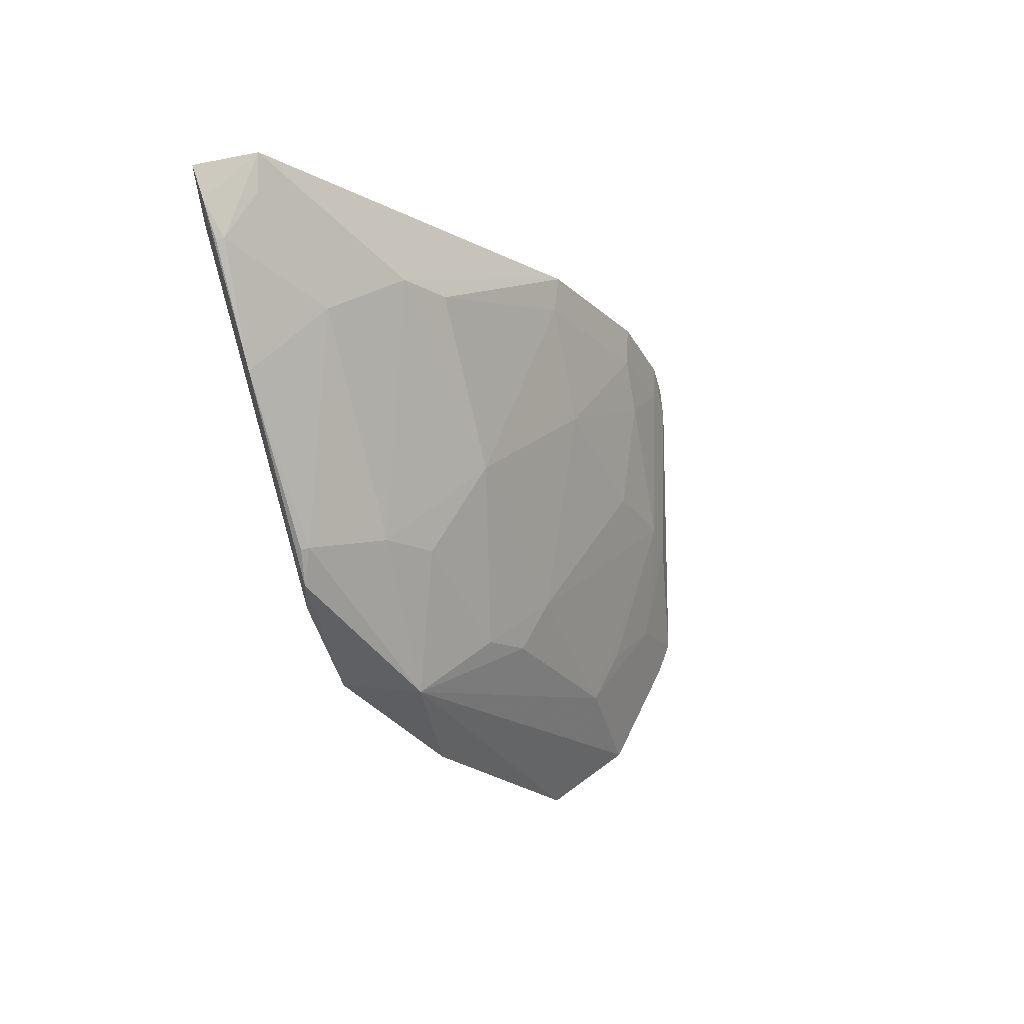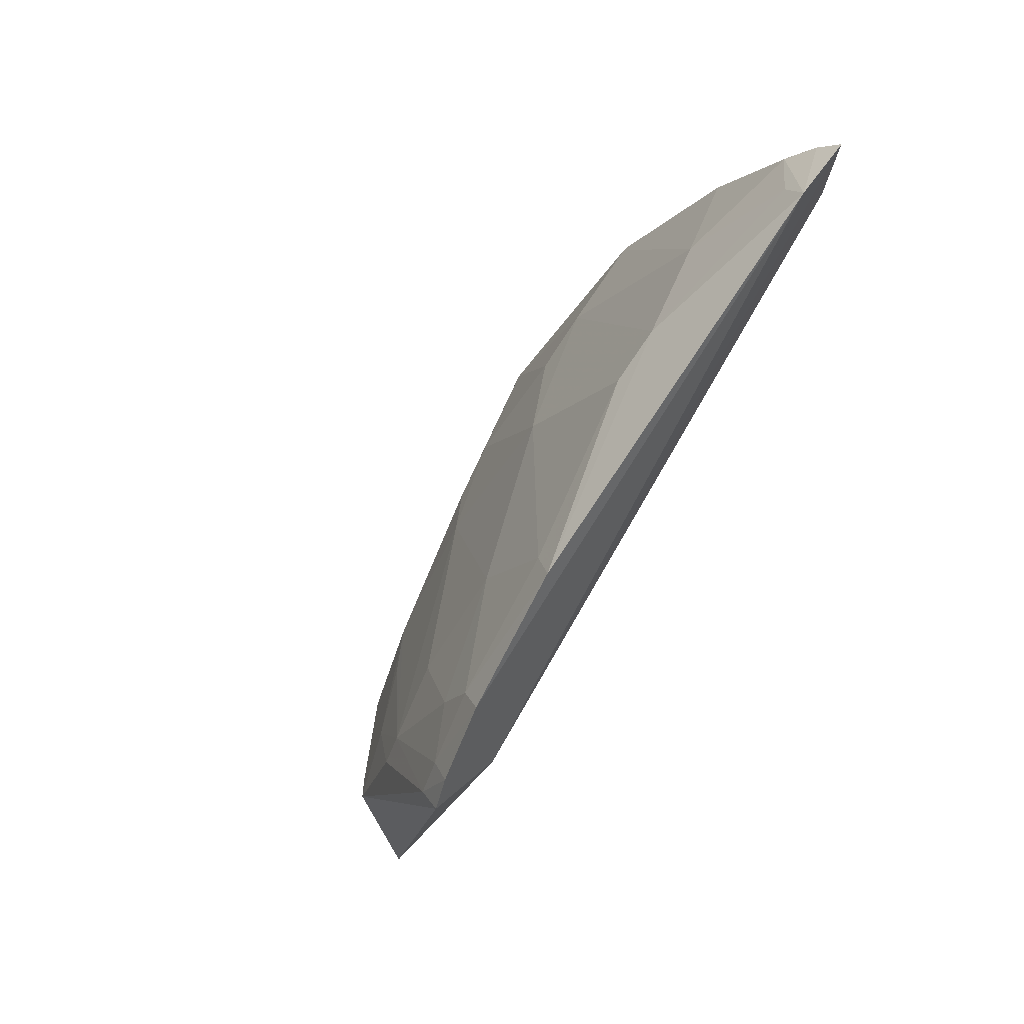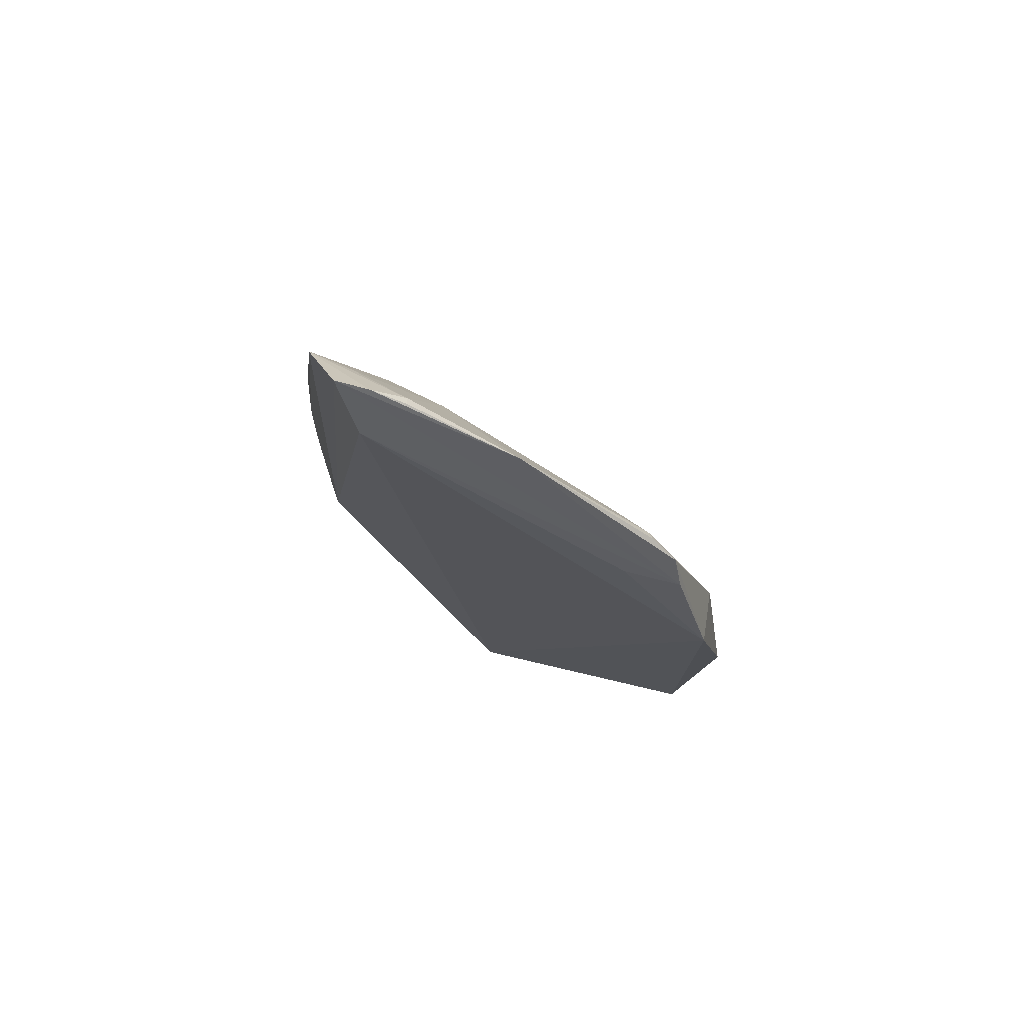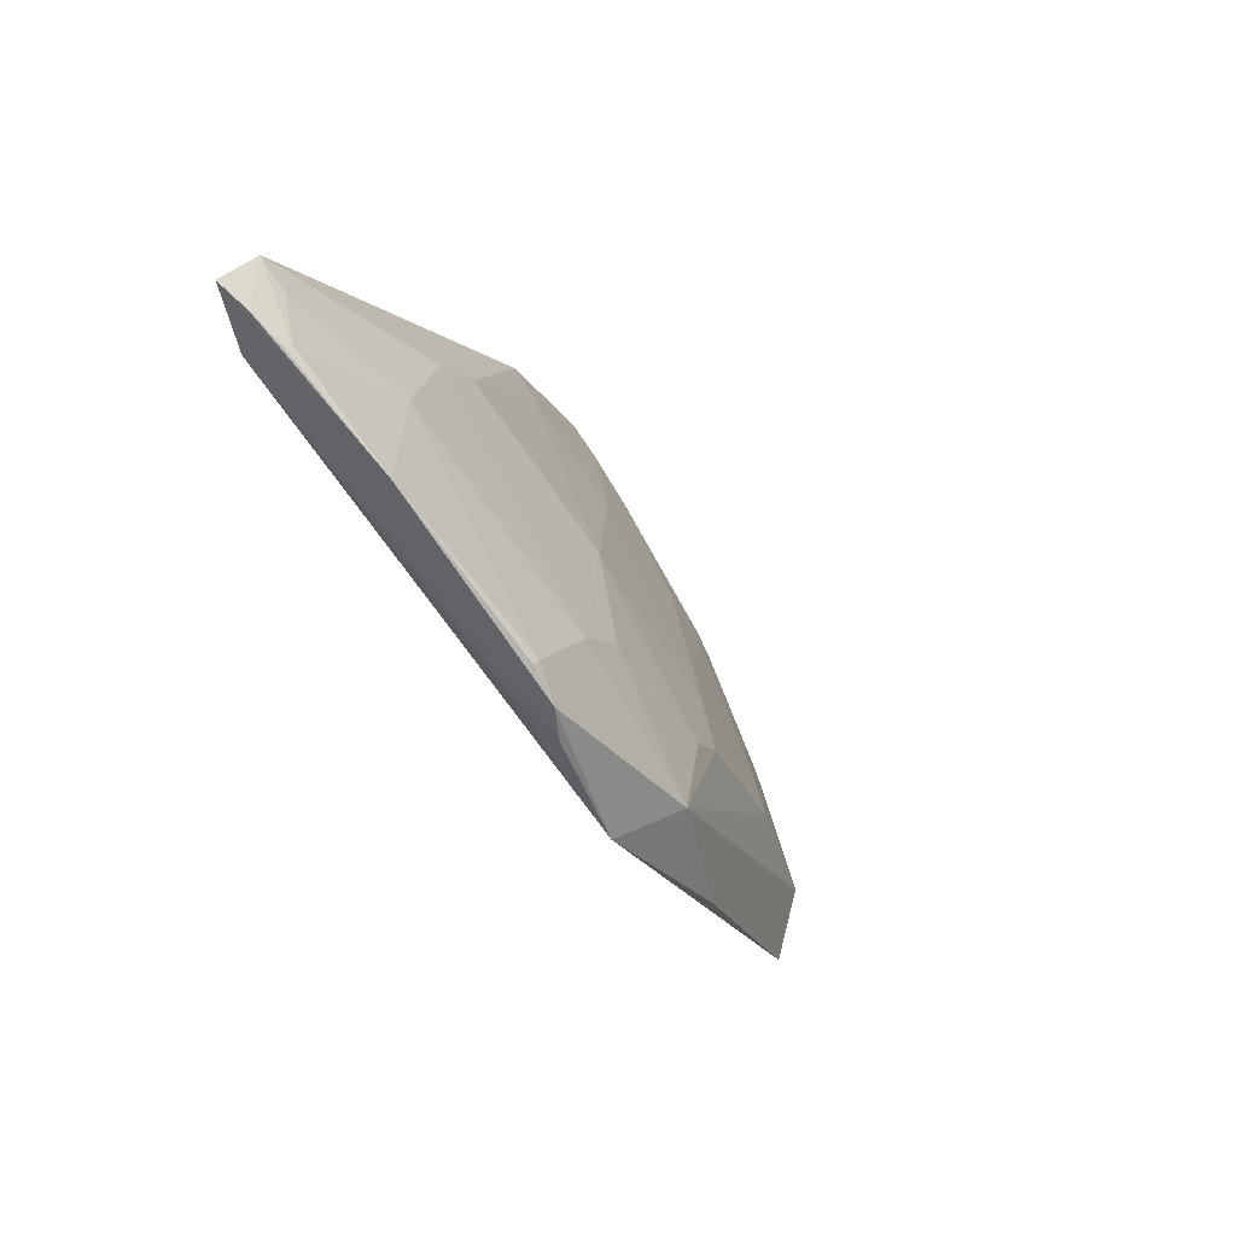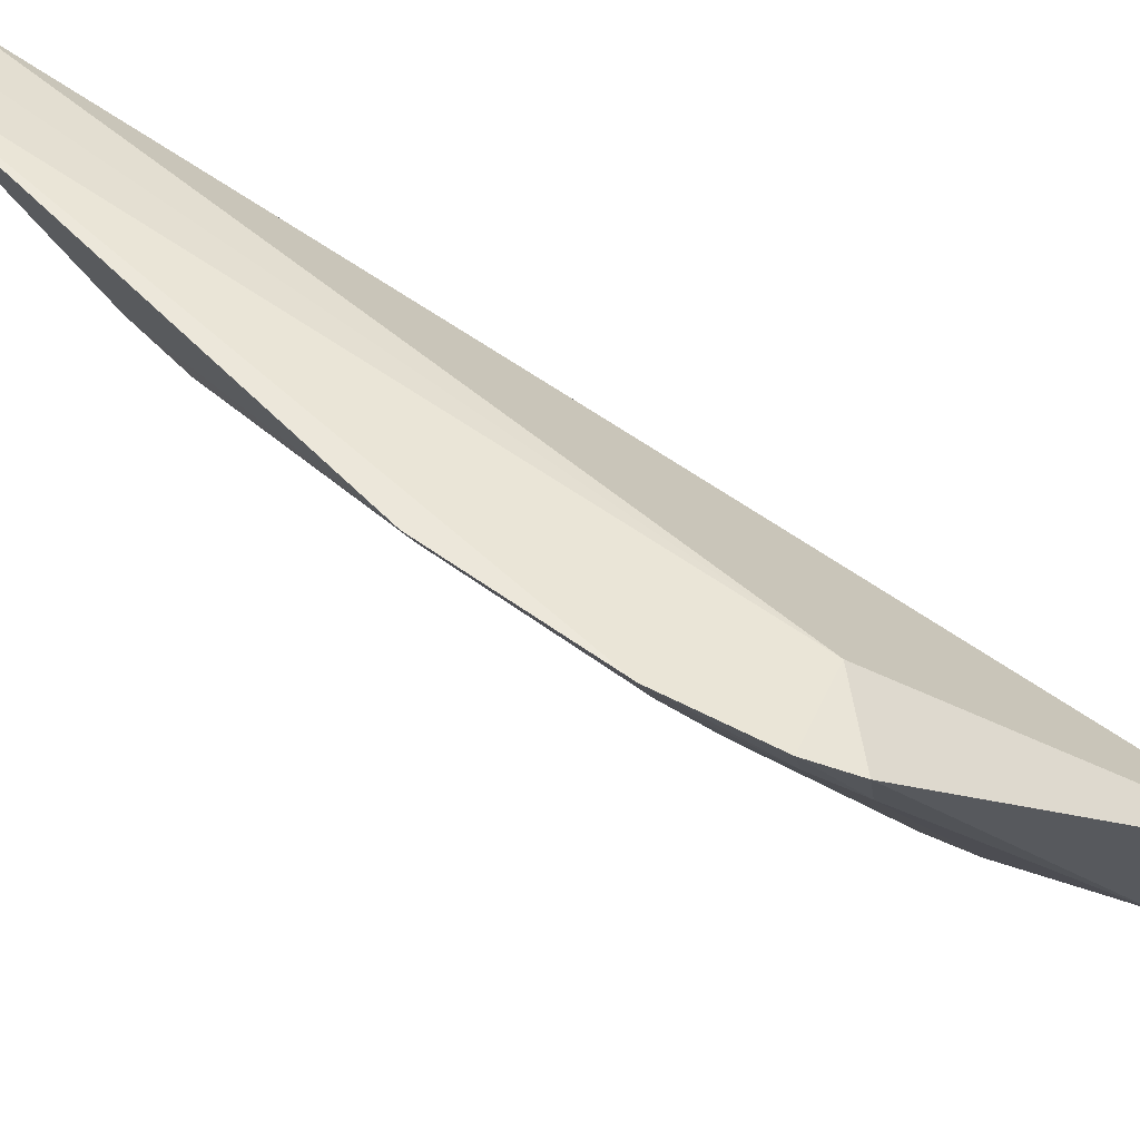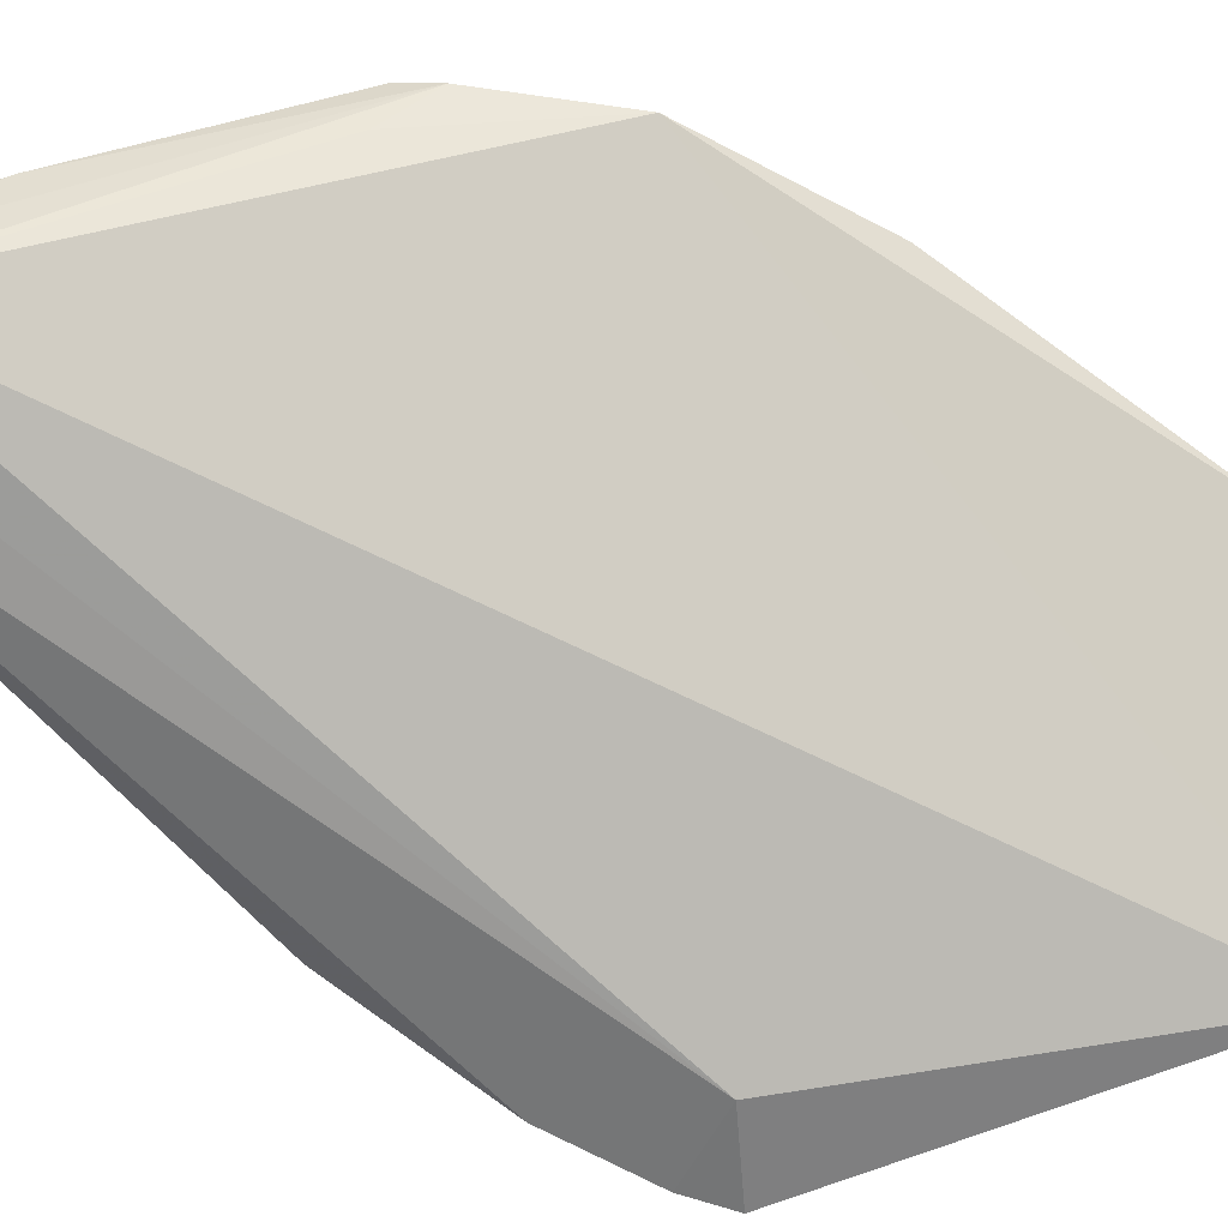
<metadata>
{"format":"obj","ext":"obj","renderer":"f3d","projection":"perspective","resolution":1024,"background":"white","views":[{"elev":58.4,"azim":72.3,"up":"+Y"},{"elev":39.2,"azim":-128.5,"up":"+Y"},{"elev":46.1,"azim":-8.8,"up":"+Y"},{"elev":44.6,"azim":35.8,"up":"+Y"},{"elev":-33.9,"azim":-96.3,"up":"+Z"},{"elev":39.5,"azim":-72.3,"up":"+Z"}]}
</metadata>
<code>
v 0.04896 0.0551 0.02554
v 0.06026 0.02162 0.01354
v 0.05711 0.0377 0.0165
v 0.04069 0.03402 0.001169
v 0.04199 0.05782 0.02566
v 0.05237 0.02117 0.003599
v 0.04406 0.05043 0.01471
v 0.05841 0.04009 0.02468
v 0.05829 0.02087 0.008899
v 0.04837 0.03319 0.005772
v 0.05035 0.0168 0.004553
v 0.05443 0.04616 0.02092
v 0.04027 0.05981 0.02242
v 0.0596 0.03936 0.02099
v 0.05665 0.04562 0.02562
v 0.04894 0.02717 0.003145
v 0.05049 0.04395 0.01463
v 0.04207 0.03753 0.003559
v 0.04138 0.03245 0.004712
v 0.04093 0.03198 0.0007328
v 0.0538 0.01722 0.006222
v 0.04609 0.05452 0.02105
v 0.04111 0.0609 0.02562
v 0.06065 0.03323 0.02035
v 0.05442 0.04392 0.01869
v 0.05705 0.027 0.01021
v 0.05391 0.04694 0.02551
v 0.05635 0.04727 0.02549
v 0.0547 0.03537 0.01253
v 0.04398 0.05252 0.01673
v 0.04625 0.03968 0.008171
v 0.04031 0.04454 0.00729
v 0.04226 0.03358 0.001706
v 0.04039 0.03817 0.002955
v 0.04258 0.03159 0.001095
v 0.05277 0.01684 0.005325
v 0.05517 0.04863 0.02486
v 0.04414 0.05898 0.02508
v 0.05683 0.03536 0.0146
v 0.05289 0.02479 0.005491
v 0.04853 0.02907 0.003648
v 0.04199 0.05904 0.02297
v 0.04394 0.03535 0.003625
v 0.04192 0.04405 0.008033
v 0.0507 0.01698 0.004588
v 0.05365 0.02081 0.004612
v 0.05521 0.04871 0.02527
v 0.04257 0.06012 0.02555
v 0.05478 0.02686 0.008102
v 0.04408 0.05902 0.02547
f 11 8 5
f 11 2 8
f 14 2 9
f 19 11 5
f 20 6 11
f 20 19 4
f 20 11 19
f 21 9 2
f 21 2 11
f 23 15 1
f 23 5 15
f 23 19 5
f 23 13 19
f 24 14 8
f 24 8 2
f 24 2 14
f 25 14 3
f 25 12 14
f 25 17 12
f 25 3 17
f 26 14 9
f 27 15 5
f 27 5 8
f 27 8 15
f 28 15 8
f 28 8 14
f 28 1 15
f 29 17 3
f 30 17 7
f 30 12 17
f 30 22 12
f 31 29 10
f 31 17 29
f 32 30 7
f 32 13 30
f 34 19 13
f 34 4 19
f 34 13 32
f 34 32 18
f 34 33 4
f 34 18 33
f 35 16 6
f 35 6 20
f 35 20 4
f 35 4 33
f 36 21 11
f 36 9 21
f 37 22 1
f 37 12 22
f 37 28 14
f 37 14 12
f 38 1 22
f 39 3 14
f 39 14 26
f 39 29 3
f 39 26 29
f 40 26 9
f 40 6 16
f 41 29 26
f 41 10 29
f 41 35 33
f 41 16 35
f 41 40 16
f 42 30 13
f 42 22 30
f 42 38 22
f 42 13 38
f 43 31 10
f 43 18 31
f 43 10 41
f 43 41 33
f 43 33 18
f 44 31 18
f 44 18 32
f 44 17 31
f 44 32 7
f 44 7 17
f 45 36 11
f 45 11 6
f 45 6 36
f 46 36 6
f 46 9 36
f 46 40 9
f 46 6 40
f 47 37 1
f 47 1 28
f 47 28 37
f 48 23 1
f 48 38 13
f 48 13 23
f 49 41 26
f 49 26 40
f 49 40 41
f 50 48 1
f 50 1 38
f 50 38 48

</code>
